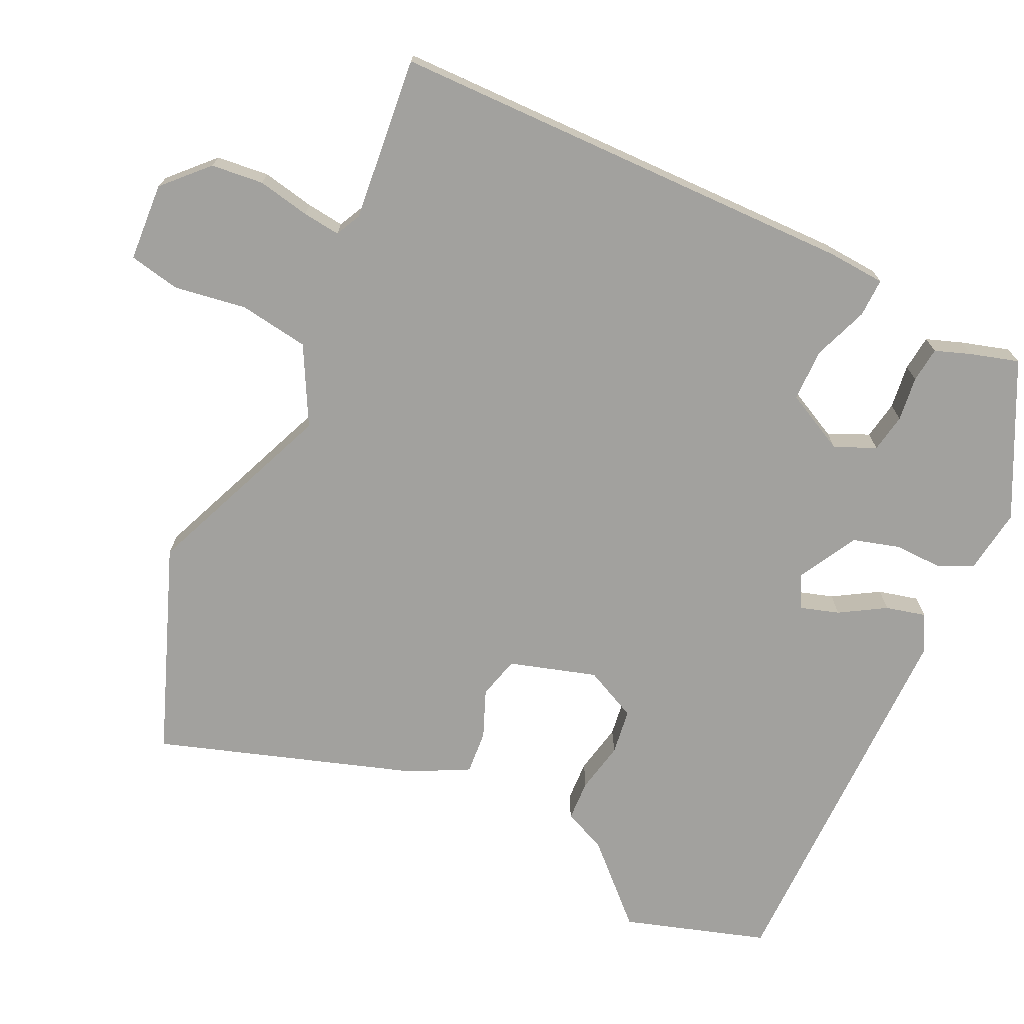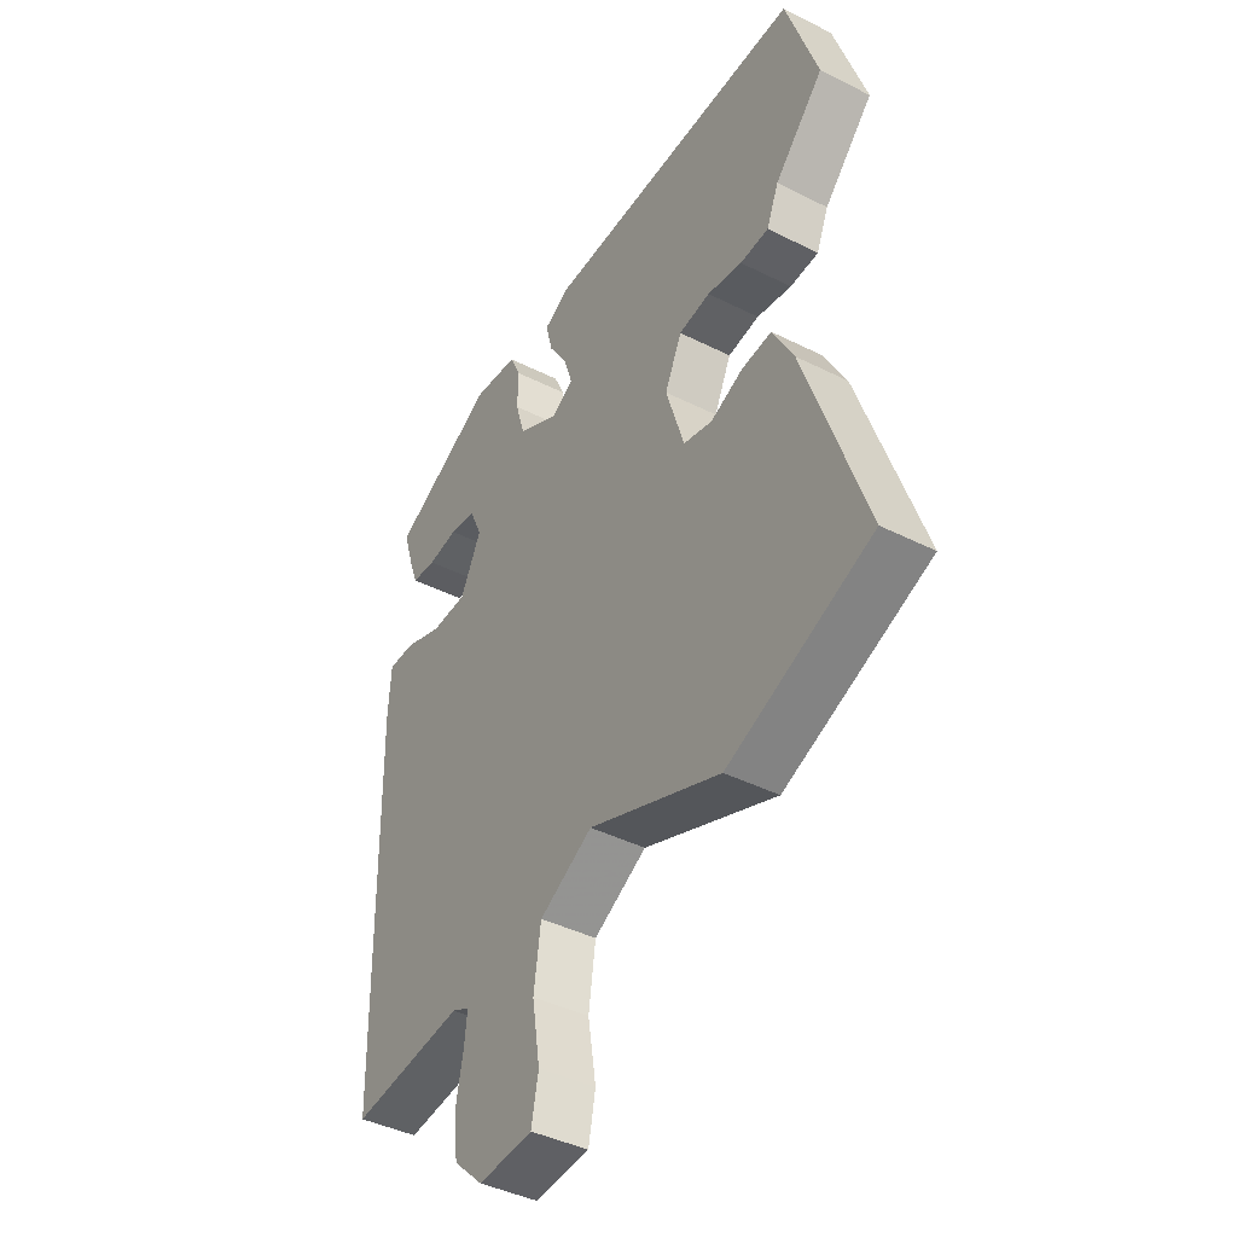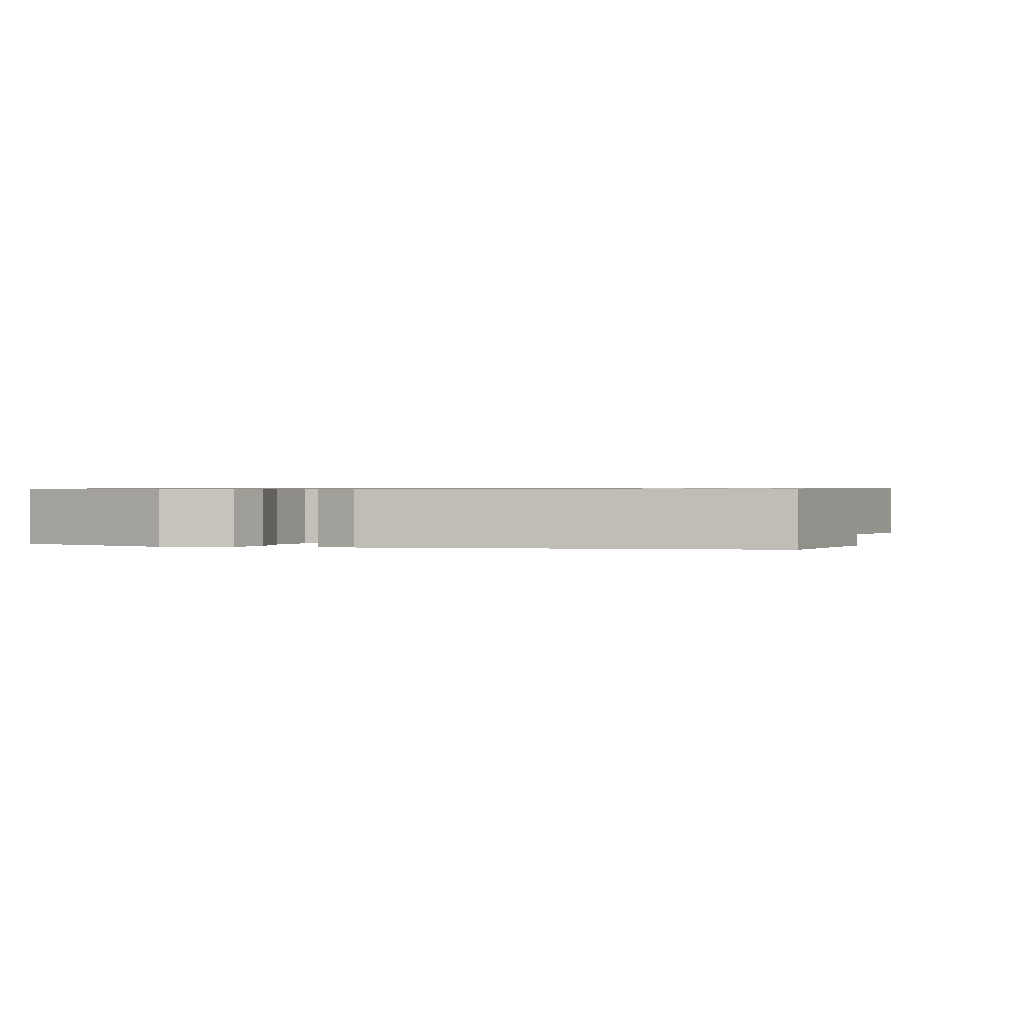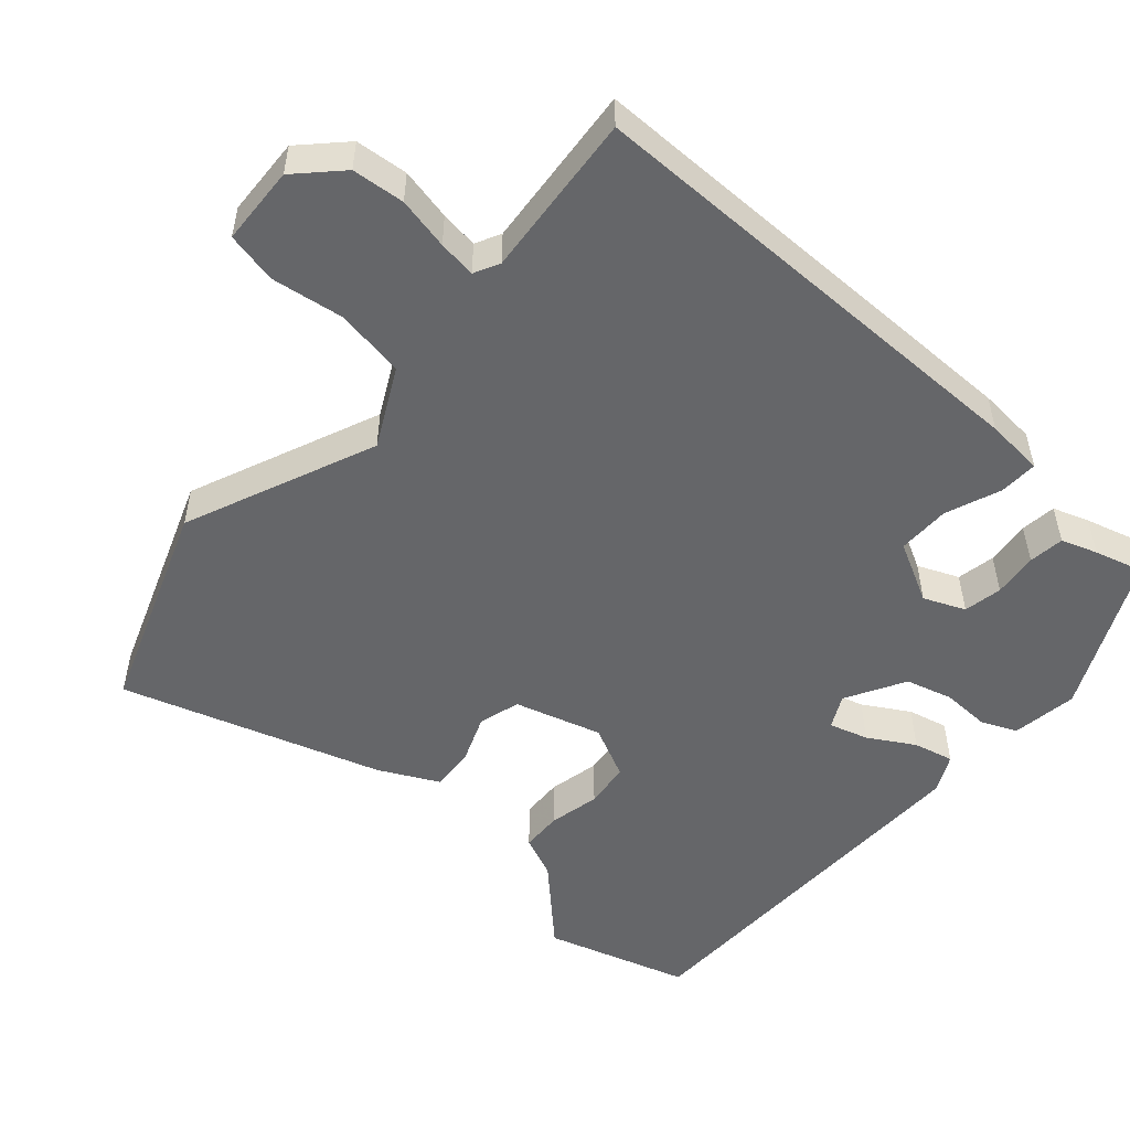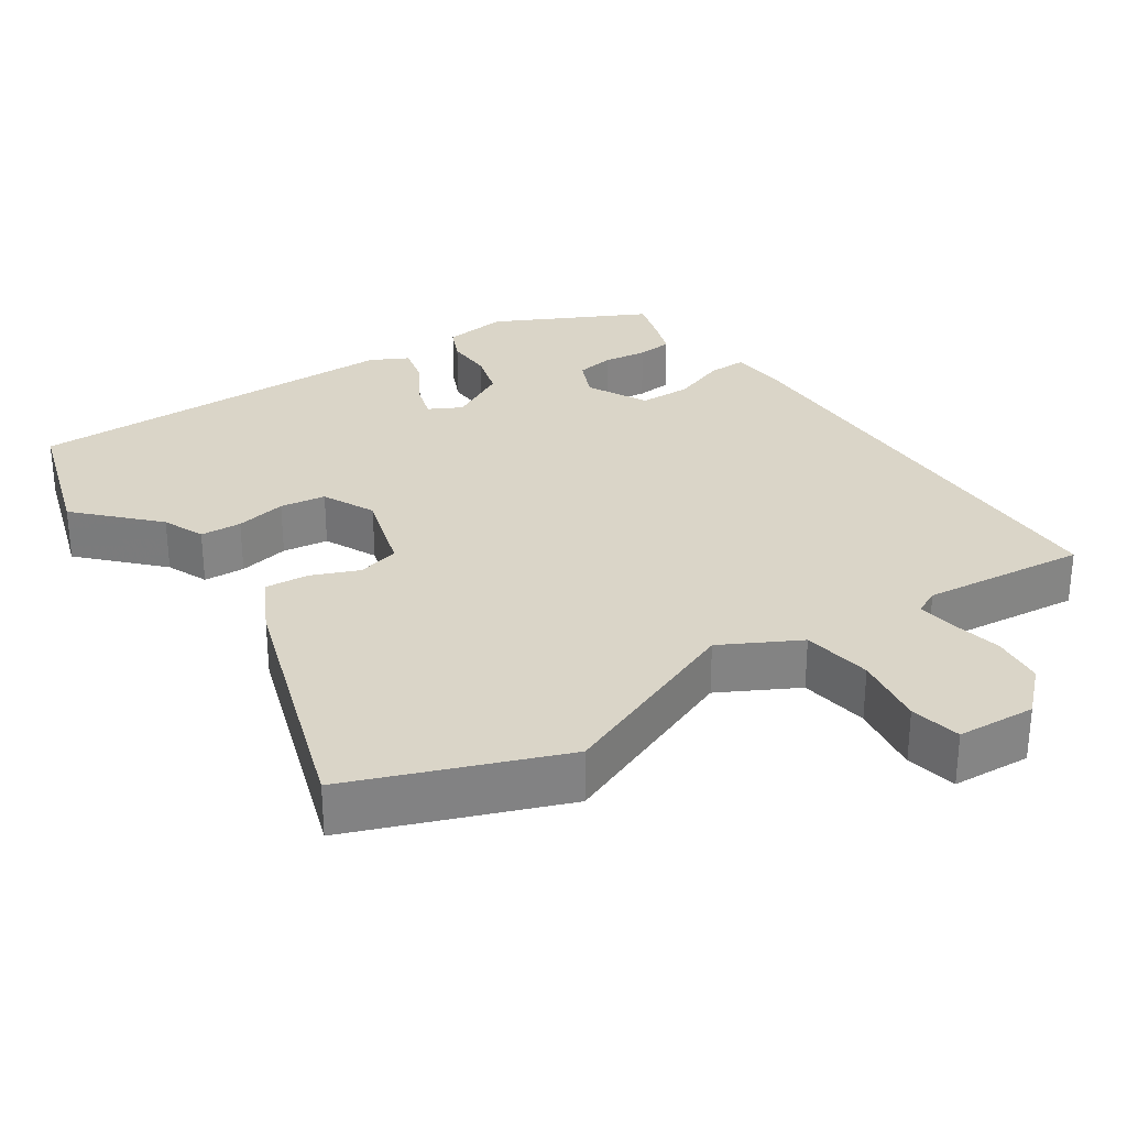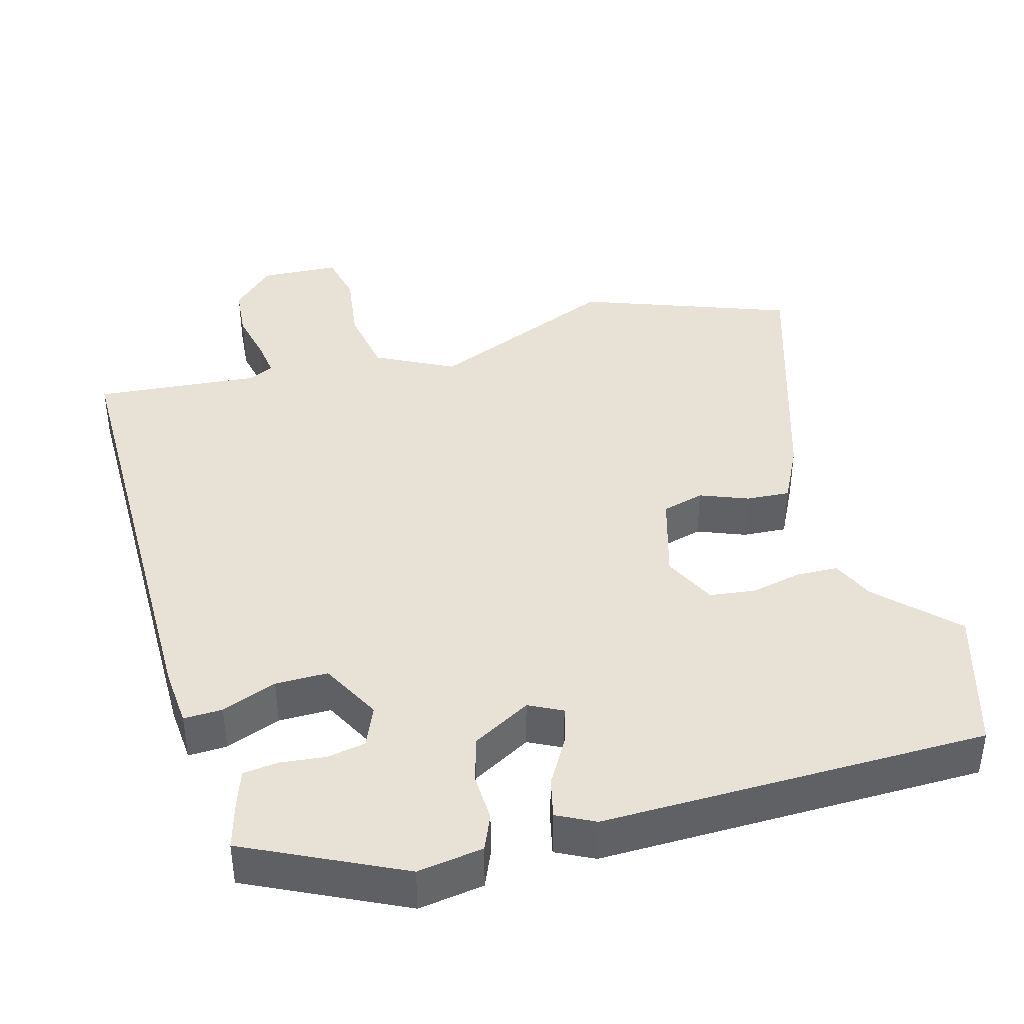
<metadata>
{"format":"obj","ext":"obj","renderer":"f3d","projection":"perspective","resolution":1024,"background":"white","views":[{"elev":-72.0,"azim":-115.6,"up":"+Y"},{"elev":-42.2,"azim":58.9,"up":"+Z"},{"elev":0.7,"azim":10.1,"up":"+Y"},{"elev":-51.9,"azim":-132.4,"up":"+Y"},{"elev":29.4,"azim":145.8,"up":"+Y"},{"elev":40.4,"azim":-16.6,"up":"+Y"}]}
</metadata>
<code>
v 0.499 0.07 0.502
v 0.562 0.07 0.306
v 0.464 0.07 0.203
v 0.44 0.07 0.145
v 0.383 0.07 0.142
v 0.313 0.07 0.156
v 0.25 0.07 0.147
v 0.216 0.07 0.074
v 0.253 0.07 -0.045
v 0.311 0.07 -0.06
v 0.376 0.07 -0.033
v 0.436 0.07 -0.028
v 0.478 0.07 -0.108
v 0.597 0.07 -0.462
v 0.311 0.07 -0.573
v 0.047 0.07 -0.467
v -0.059 0.07 -0.524
v -0.073 0.07 -0.62
v -0.057 0.07 -0.72
v -0.071 0.07 -0.79
v -0.179 0.07 -0.797
v -0.238 0.07 -0.741
v -0.246 0.07 -0.669
v -0.232 0.07 -0.597
v -0.226 0.07 -0.545
v -0.261 0.07 -0.528
v -0.487 0.07 -0.552
v -0.5 0.07 0.094
v -0.495 0.07 0.174
v -0.442 0.07 0.173
v -0.366 0.07 0.145
v -0.294 0.07 0.146
v -0.252 0.07 0.23
v -0.277 0.07 0.286
v -0.33 0.07 0.295
v -0.391 0.07 0.287
v -0.44 0.07 0.292
v -0.458 0.07 0.341
v -0.478 0.07 0.407
v -0.269 0.07 0.513
v -0.179 0.07 0.501
v -0.157 0.07 0.453
v -0.158 0.07 0.387
v -0.139 0.07 0.323
v -0.057 0.07 0.279
v -0.012 0.07 0.303
v -0.029 0.07 0.356
v -0.067 0.07 0.418
v -0.081 0.07 0.473
v -0.03 0.07 0.5
v 0.499 0 0.502
v 0.562 0 0.306
v 0.464 0 0.203
v 0.44 0 0.145
v 0.383 0 0.142
v 0.313 0 0.156
v 0.25 0 0.147
v 0.216 0 0.074
v 0.253 0 -0.045
v 0.311 0 -0.06
v 0.376 0 -0.033
v 0.436 0 -0.028
v 0.478 0 -0.108
v 0.597 0 -0.462
v 0.311 0 -0.573
v 0.047 0 -0.467
v -0.059 0 -0.524
v -0.073 0 -0.62
v -0.057 0 -0.72
v -0.071 0 -0.79
v -0.179 0 -0.797
v -0.238 0 -0.741
v -0.246 0 -0.669
v -0.232 0 -0.597
v -0.226 0 -0.545
v -0.261 0 -0.528
v -0.487 0 -0.552
v -0.5 0 0.094
v -0.495 0 0.174
v -0.442 0 0.173
v -0.366 0 0.145
v -0.294 0 0.146
v -0.252 0 0.23
v -0.277 0 0.286
v -0.33 0 0.295
v -0.391 0 0.287
v -0.44 0 0.292
v -0.458 0 0.341
v -0.478 0 0.407
v -0.269 0 0.513
v -0.179 0 0.501
v -0.157 0 0.453
v -0.158 0 0.387
v -0.139 0 0.323
v -0.057 0 0.279
v -0.012 0 0.303
v -0.029 0 0.356
v -0.067 0 0.418
v -0.081 0 0.473
v -0.03 0 0.5
f 1 2 3
f 50 1 3
f 49 50 3
f 48 49 3
f 47 48 3
f 4 5 6
f 3 4 6
f 47 3 6
f 46 47 6
f 45 46 6 7
f 41 42 43
f 40 41 43
f 39 40 43
f 38 39 43
f 37 38 43
f 36 37 43
f 35 36 43
f 34 35 43 44
f 33 34 44 45
f 29 30 31
f 28 29 31
f 27 28 31
f 26 27 31
f 25 26 31 32
f 22 23 24
f 21 22 24
f 20 21 24
f 19 20 24
f 18 19 24
f 17 18 24 25
f 32 33 45
f 25 32 45
f 17 25 45
f 16 17 45
f 14 15 16
f 13 14 16
f 12 13 16
f 11 12 16
f 10 11 16
f 45 7 8
f 45 8 9
f 16 45 9
f 9 10 16
f 53 52 51
f 53 51 100
f 53 100 99
f 53 99 98
f 53 98 97
f 56 55 54
f 56 54 53
f 56 53 97
f 56 97 96
f 57 56 96 95
f 93 92 91
f 93 91 90
f 93 90 89
f 93 89 88
f 93 88 87
f 93 87 86
f 93 86 85
f 94 93 85 84
f 95 94 84 83
f 81 80 79
f 81 79 78
f 81 78 77
f 81 77 76
f 82 81 76 75
f 74 73 72
f 74 72 71
f 74 71 70
f 74 70 69
f 74 69 68
f 75 74 68 67
f 95 83 82
f 95 82 75
f 95 75 67
f 95 67 66
f 66 65 64
f 66 64 63
f 66 63 62
f 66 62 61
f 66 61 60
f 58 57 95
f 59 58 95
f 59 95 66
f 66 60 59
f 1 51 52 2
f 2 52 53 3
f 3 53 54 4
f 4 54 55 5
f 5 55 56 6
f 6 56 57 7
f 7 57 58 8
f 8 58 59 9
f 9 59 60 10
f 10 60 61 11
f 11 61 62 12
f 12 62 63 13
f 13 63 64 14
f 14 64 65 15
f 15 65 66 16
f 16 66 67 17
f 17 67 68 18
f 18 68 69 19
f 19 69 70 20
f 20 70 71 21
f 21 71 72 22
f 22 72 73 23
f 23 73 74 24
f 24 74 75 25
f 25 75 76 26
f 26 76 77 27
f 27 77 78 28
f 28 78 79 29
f 29 79 80 30
f 30 80 81 31
f 31 81 82 32
f 32 82 83 33
f 33 83 84 34
f 34 84 85 35
f 35 85 86 36
f 36 86 87 37
f 37 87 88 38
f 38 88 89 39
f 39 89 90 40
f 40 90 91 41
f 41 91 92 42
f 42 92 93 43
f 43 93 94 44
f 44 94 95 45
f 45 95 96 46
f 46 96 97 47
f 47 97 98 48
f 48 98 99 49
f 49 99 100 50
f 50 100 51 1

</code>
